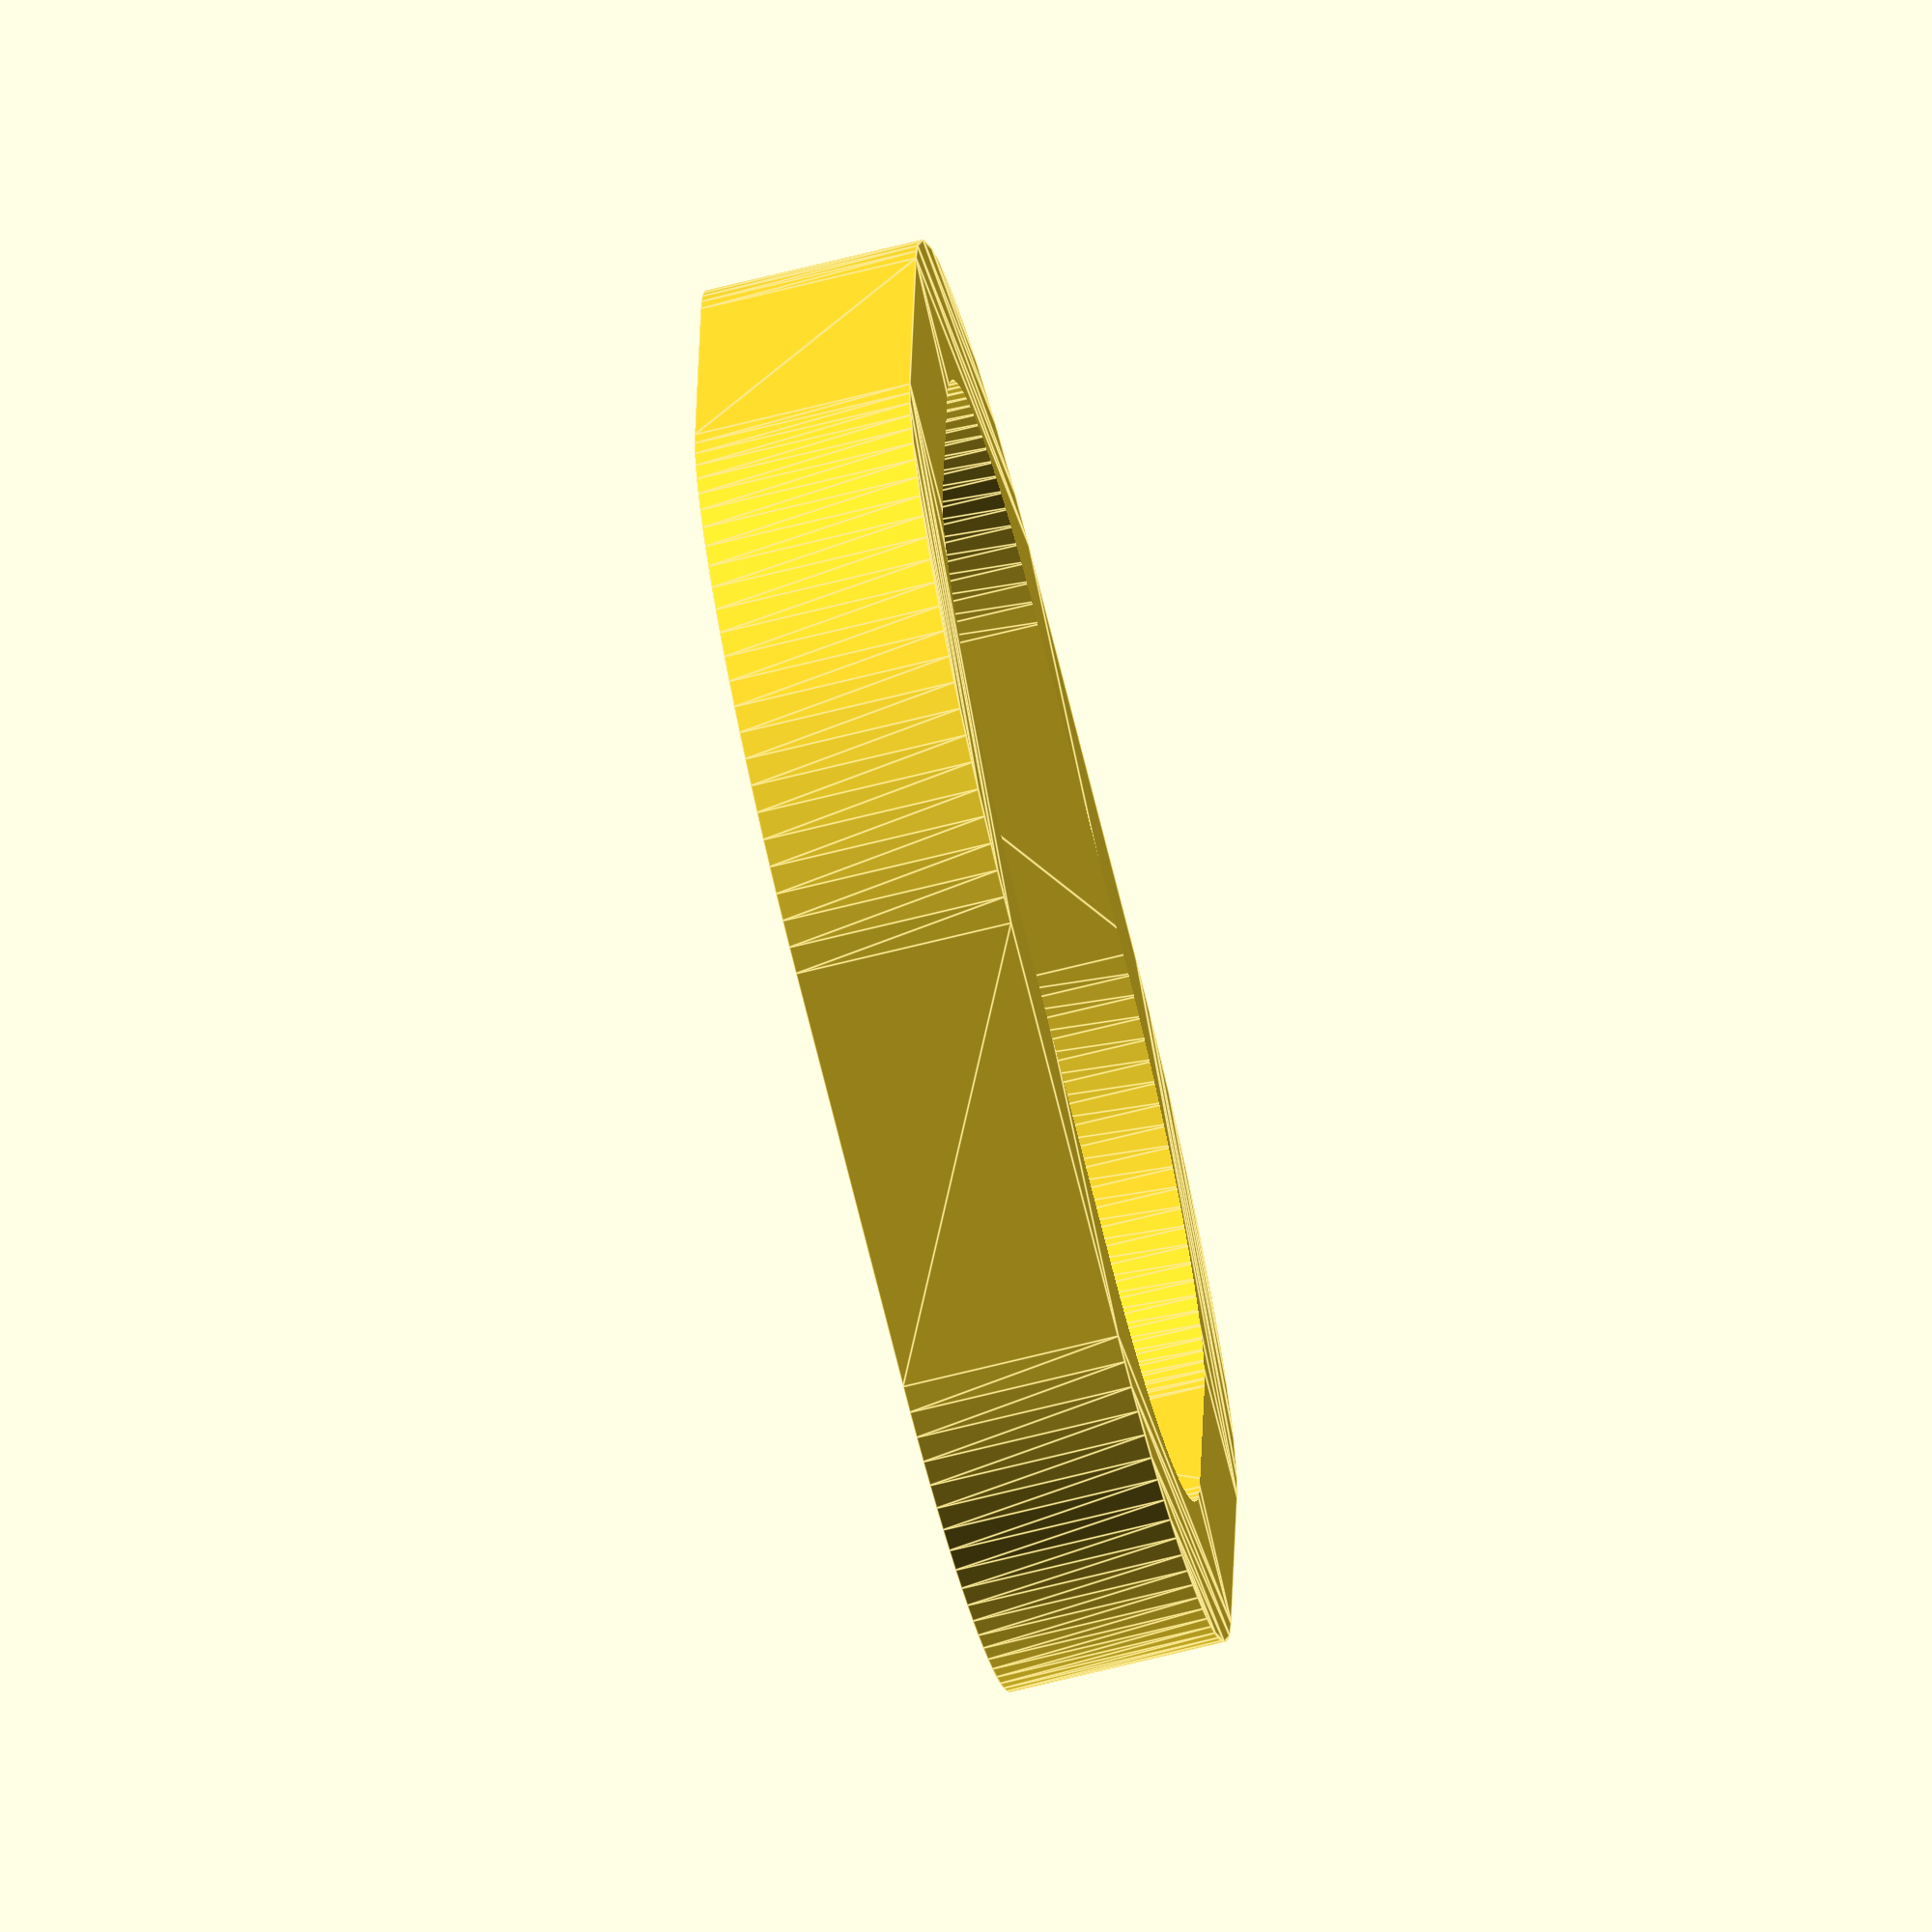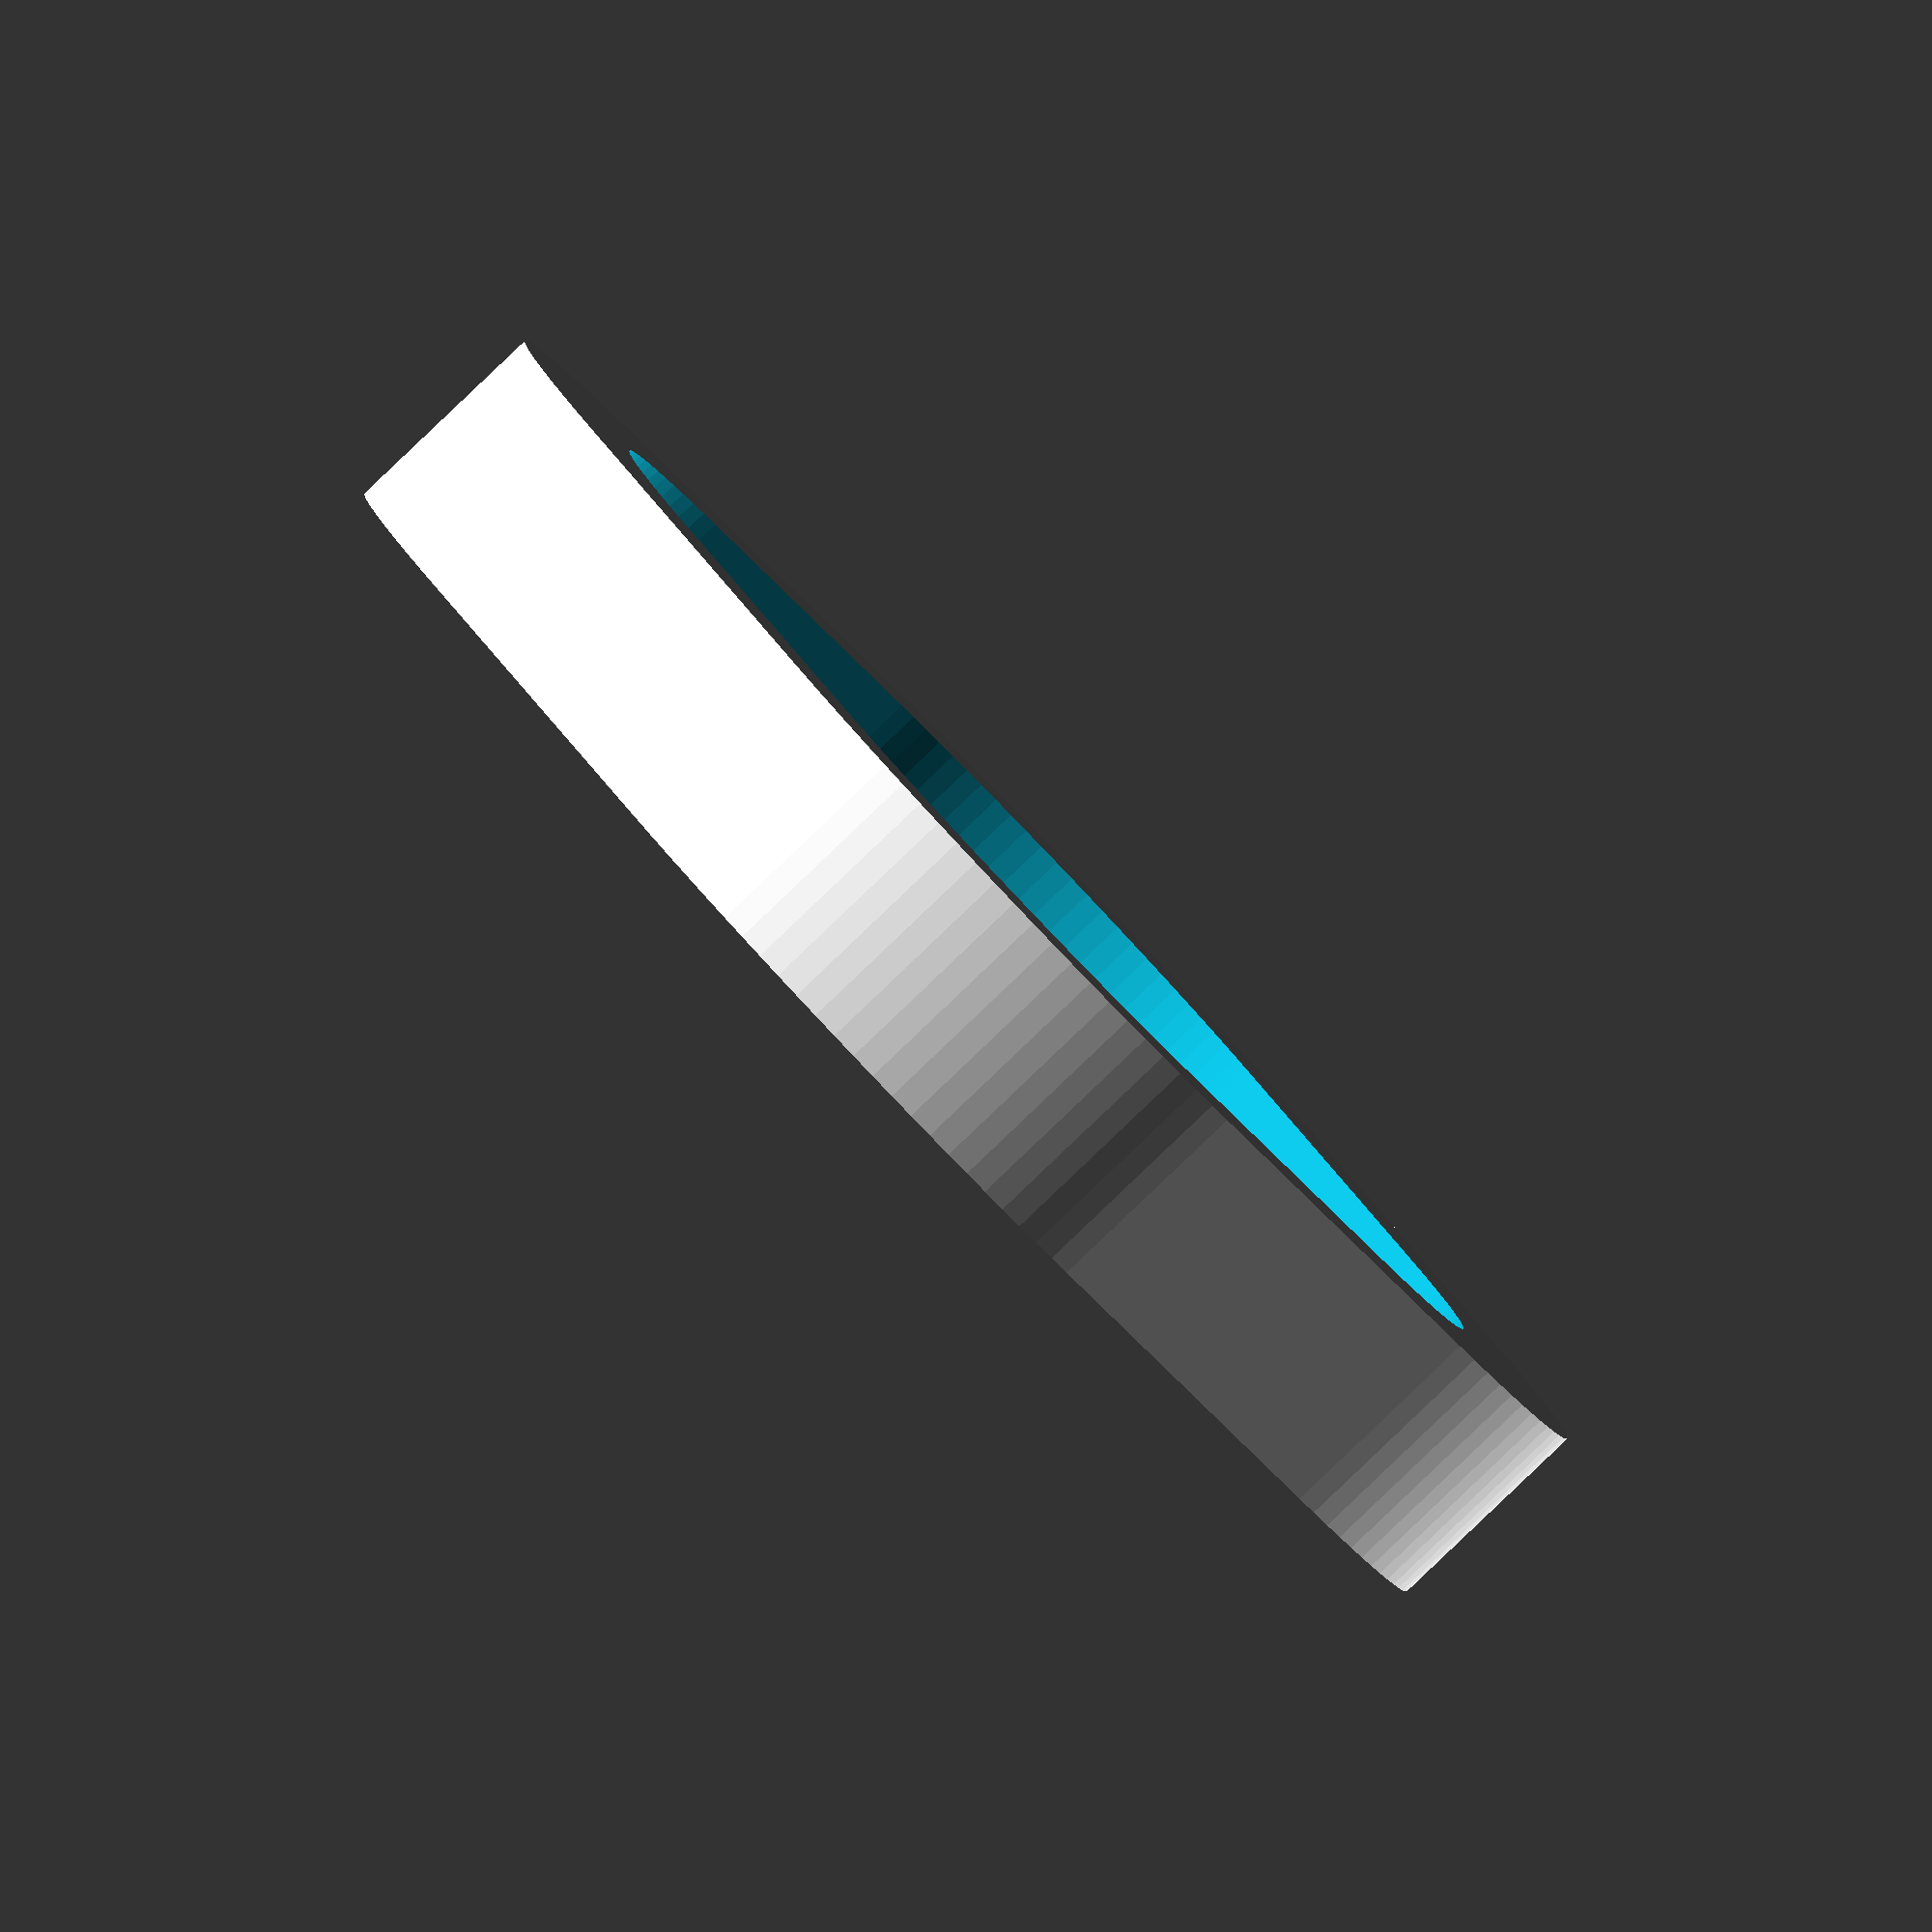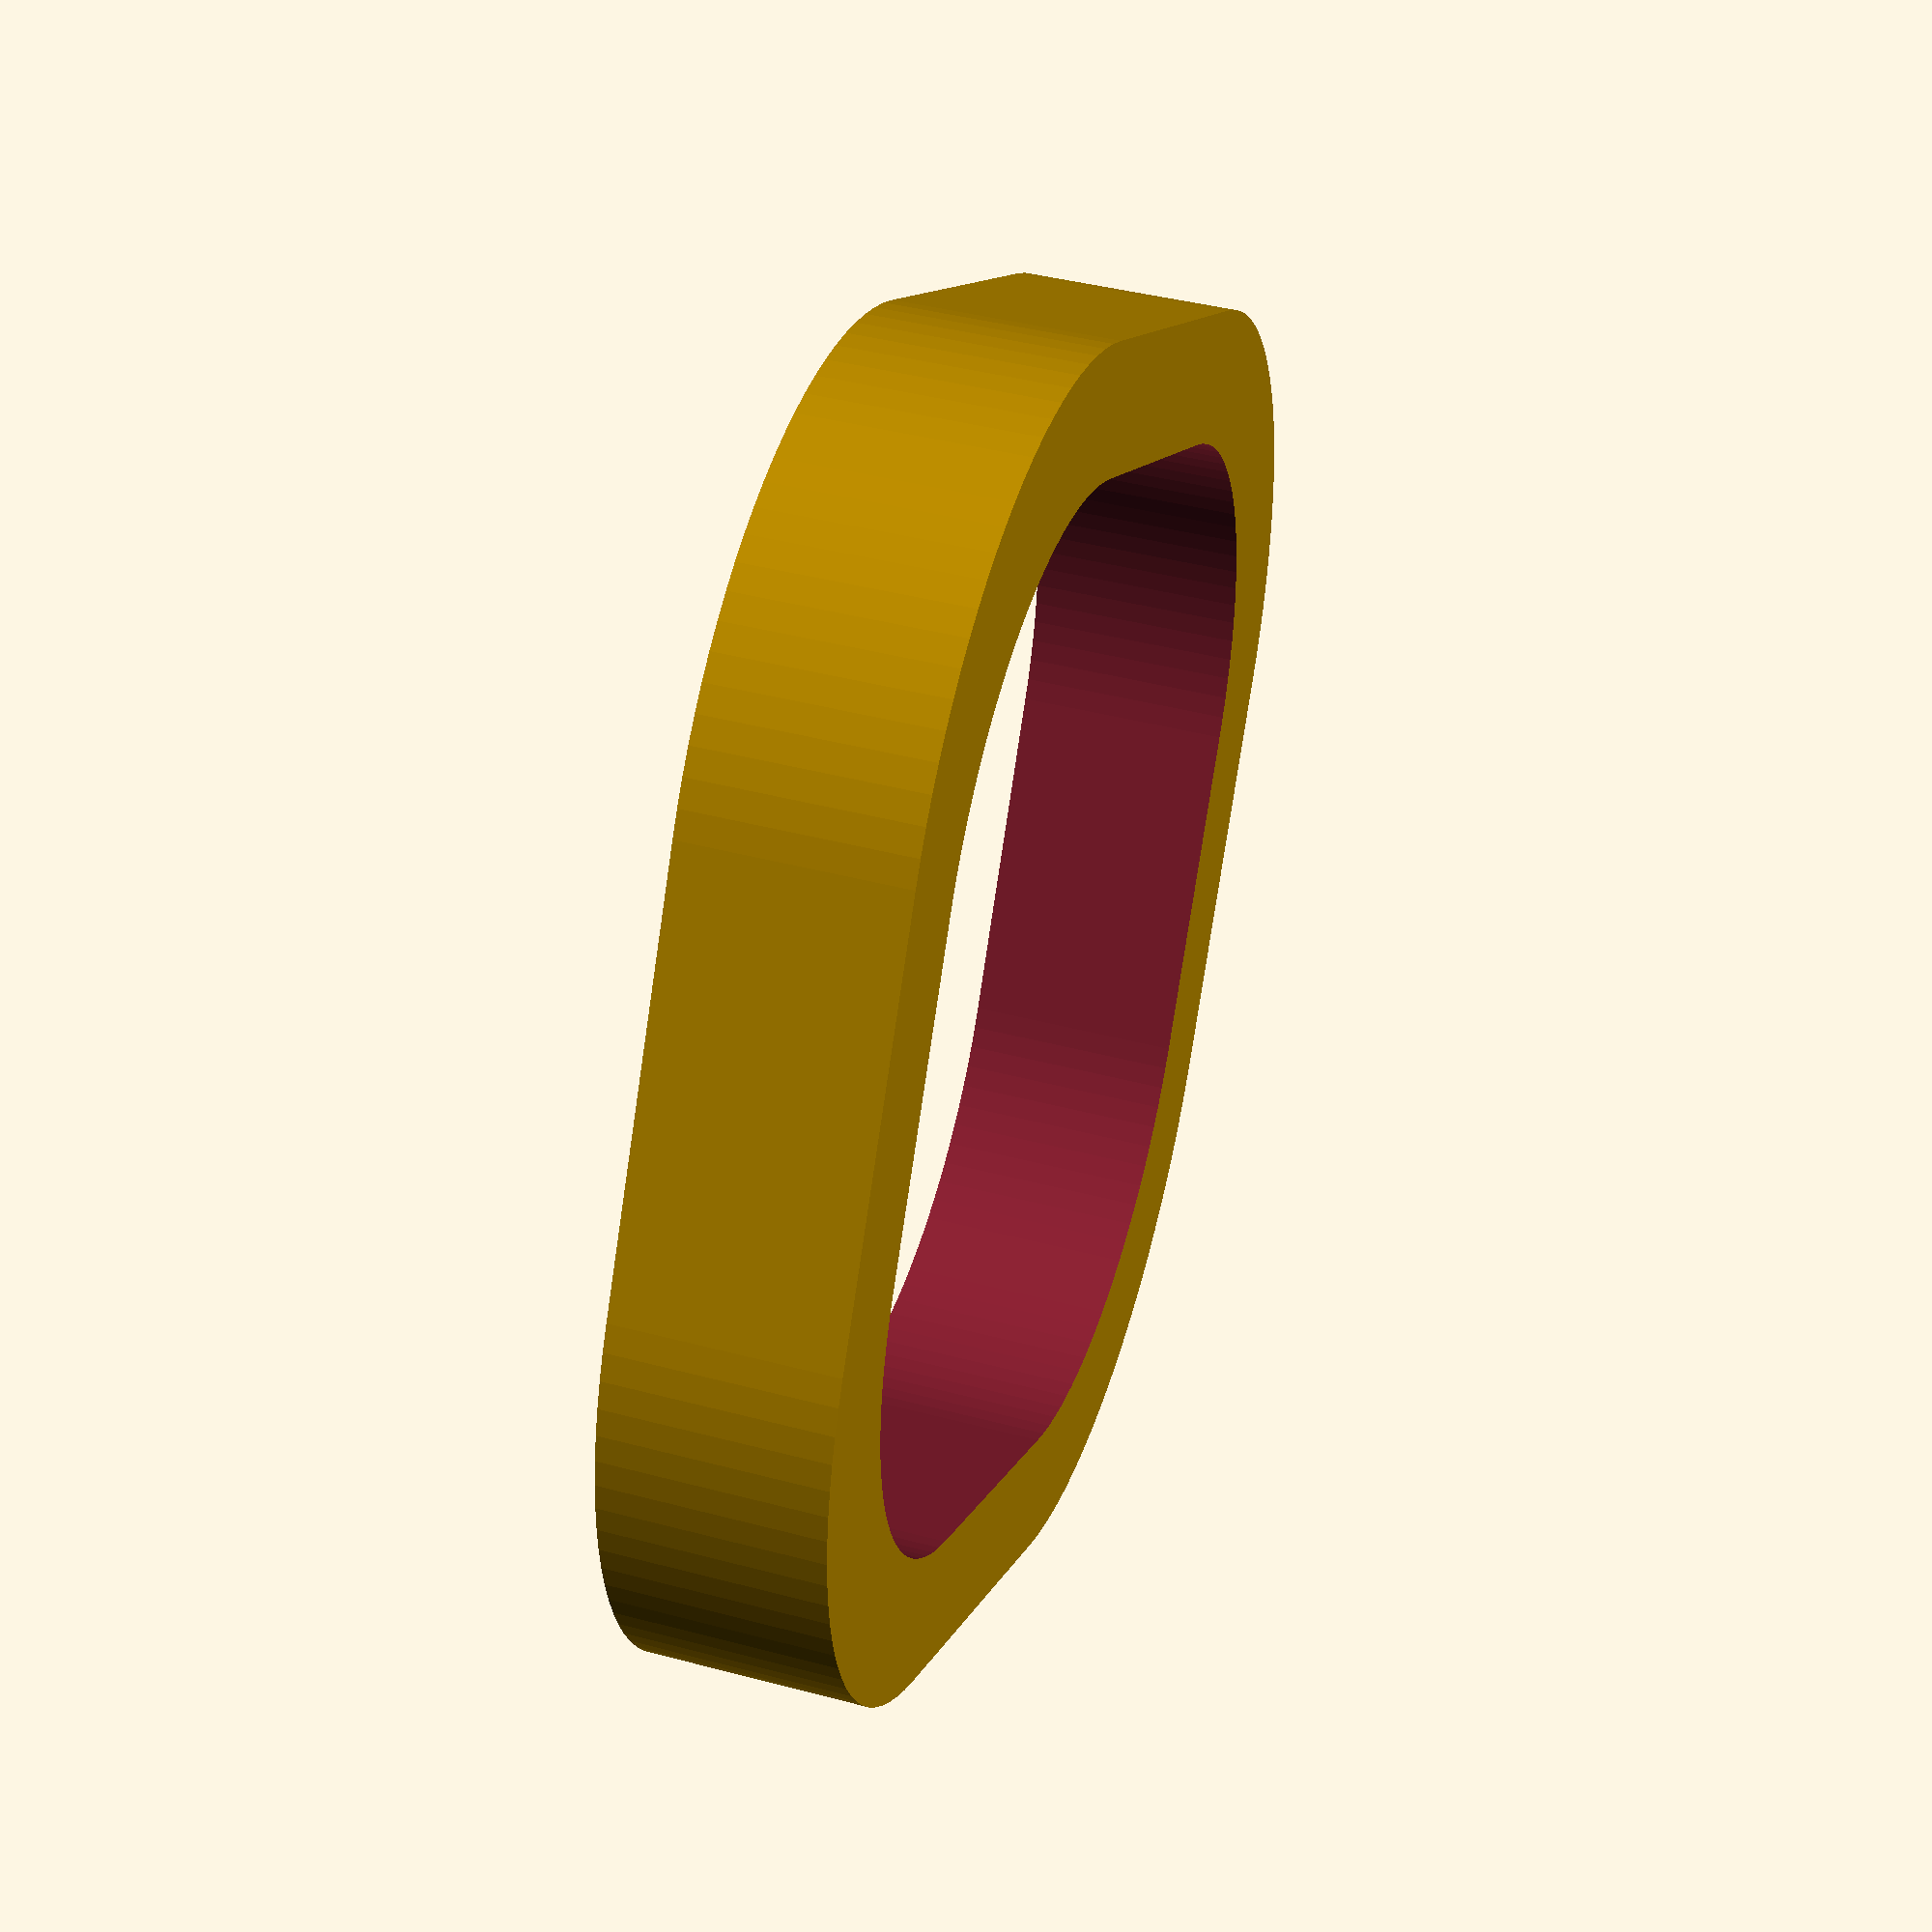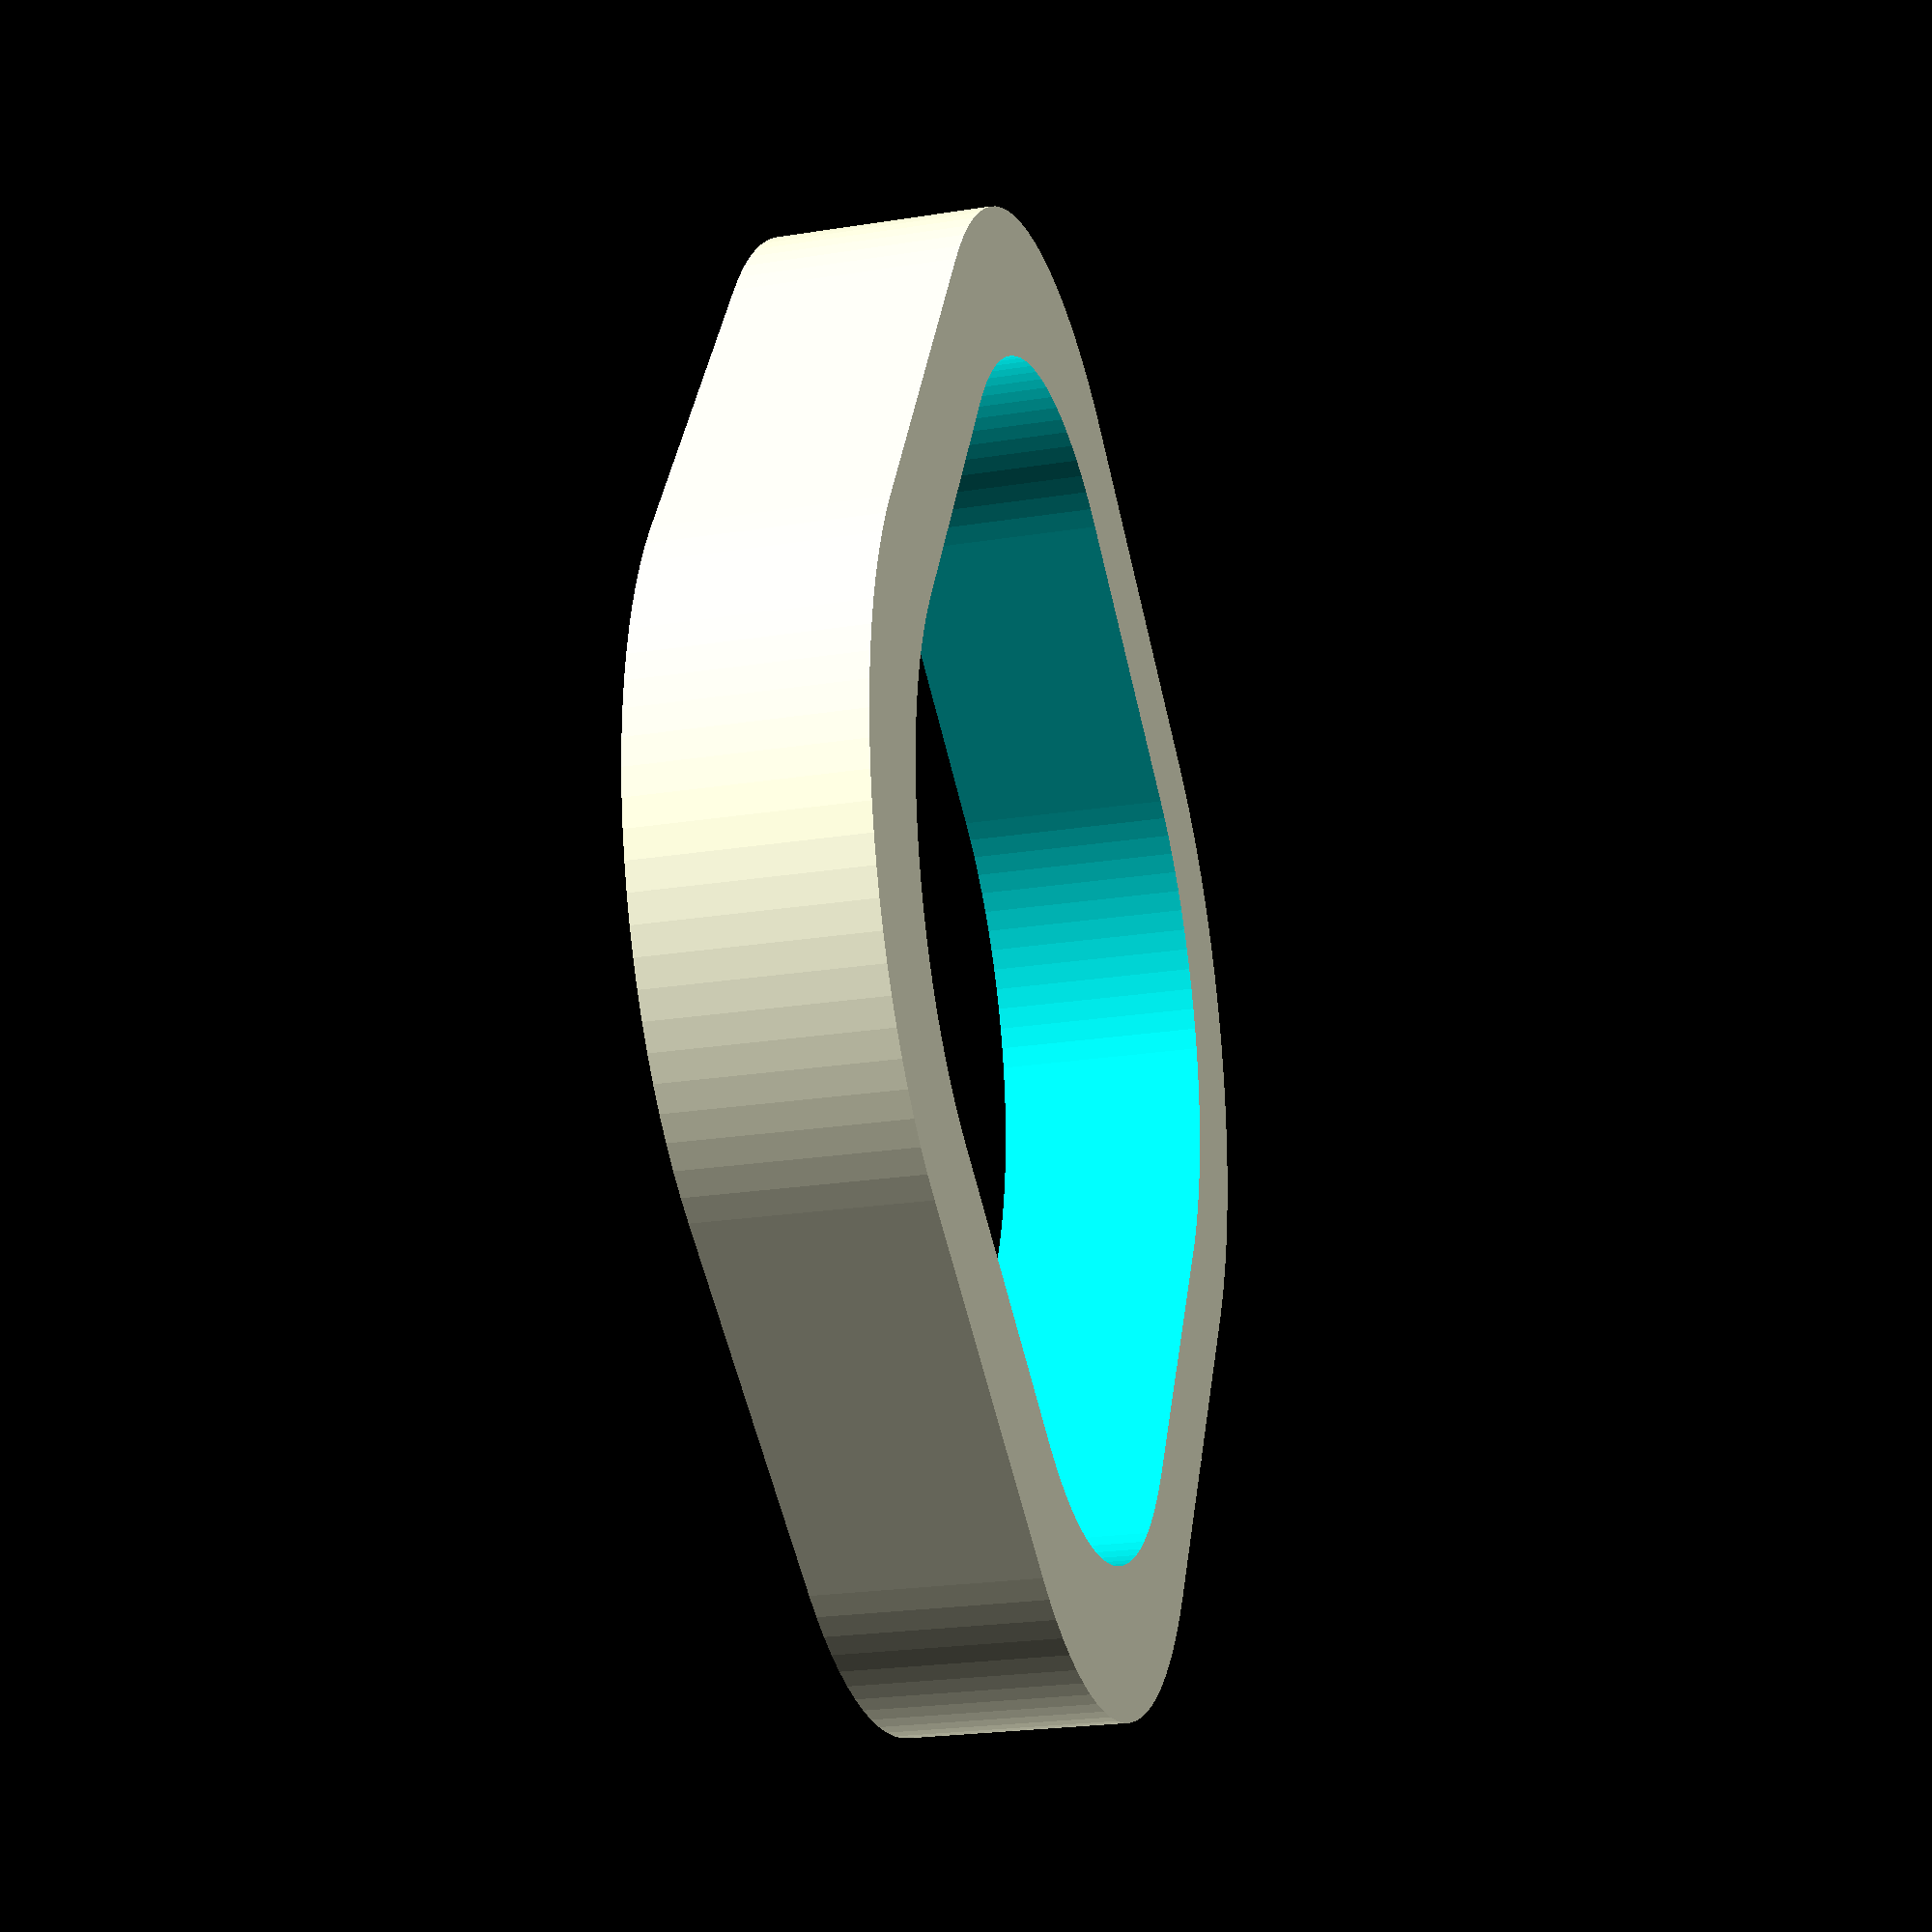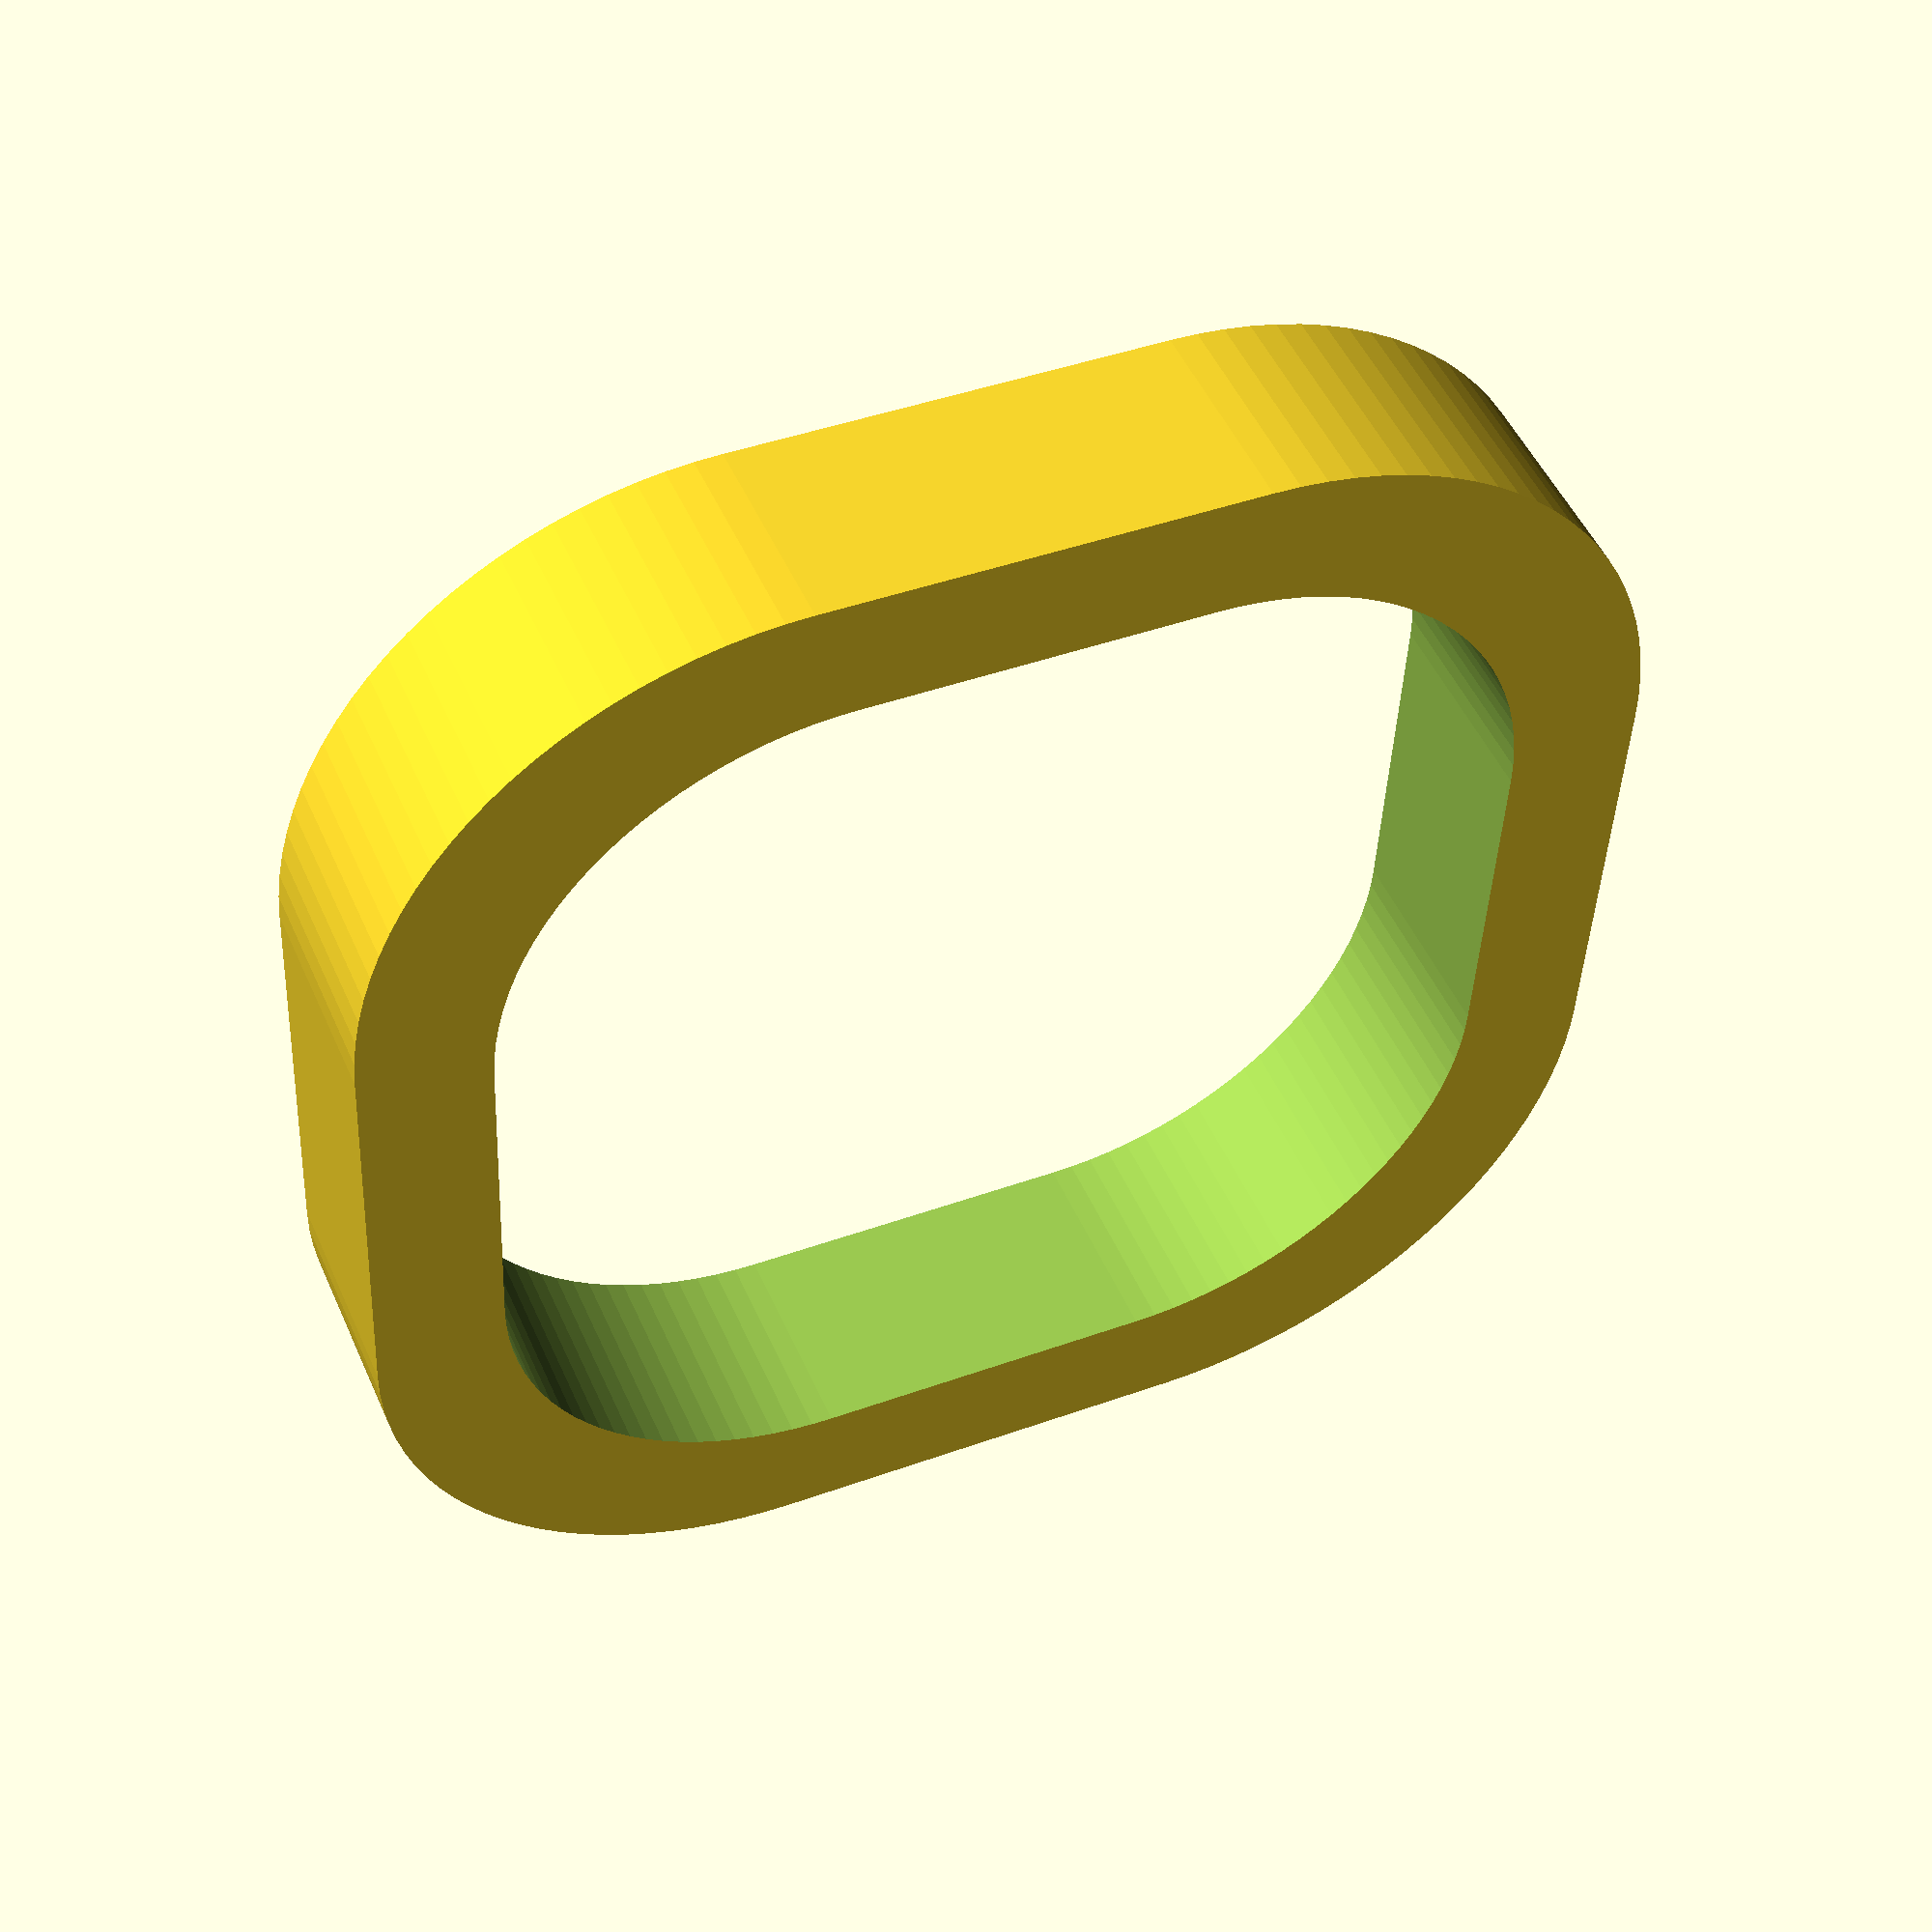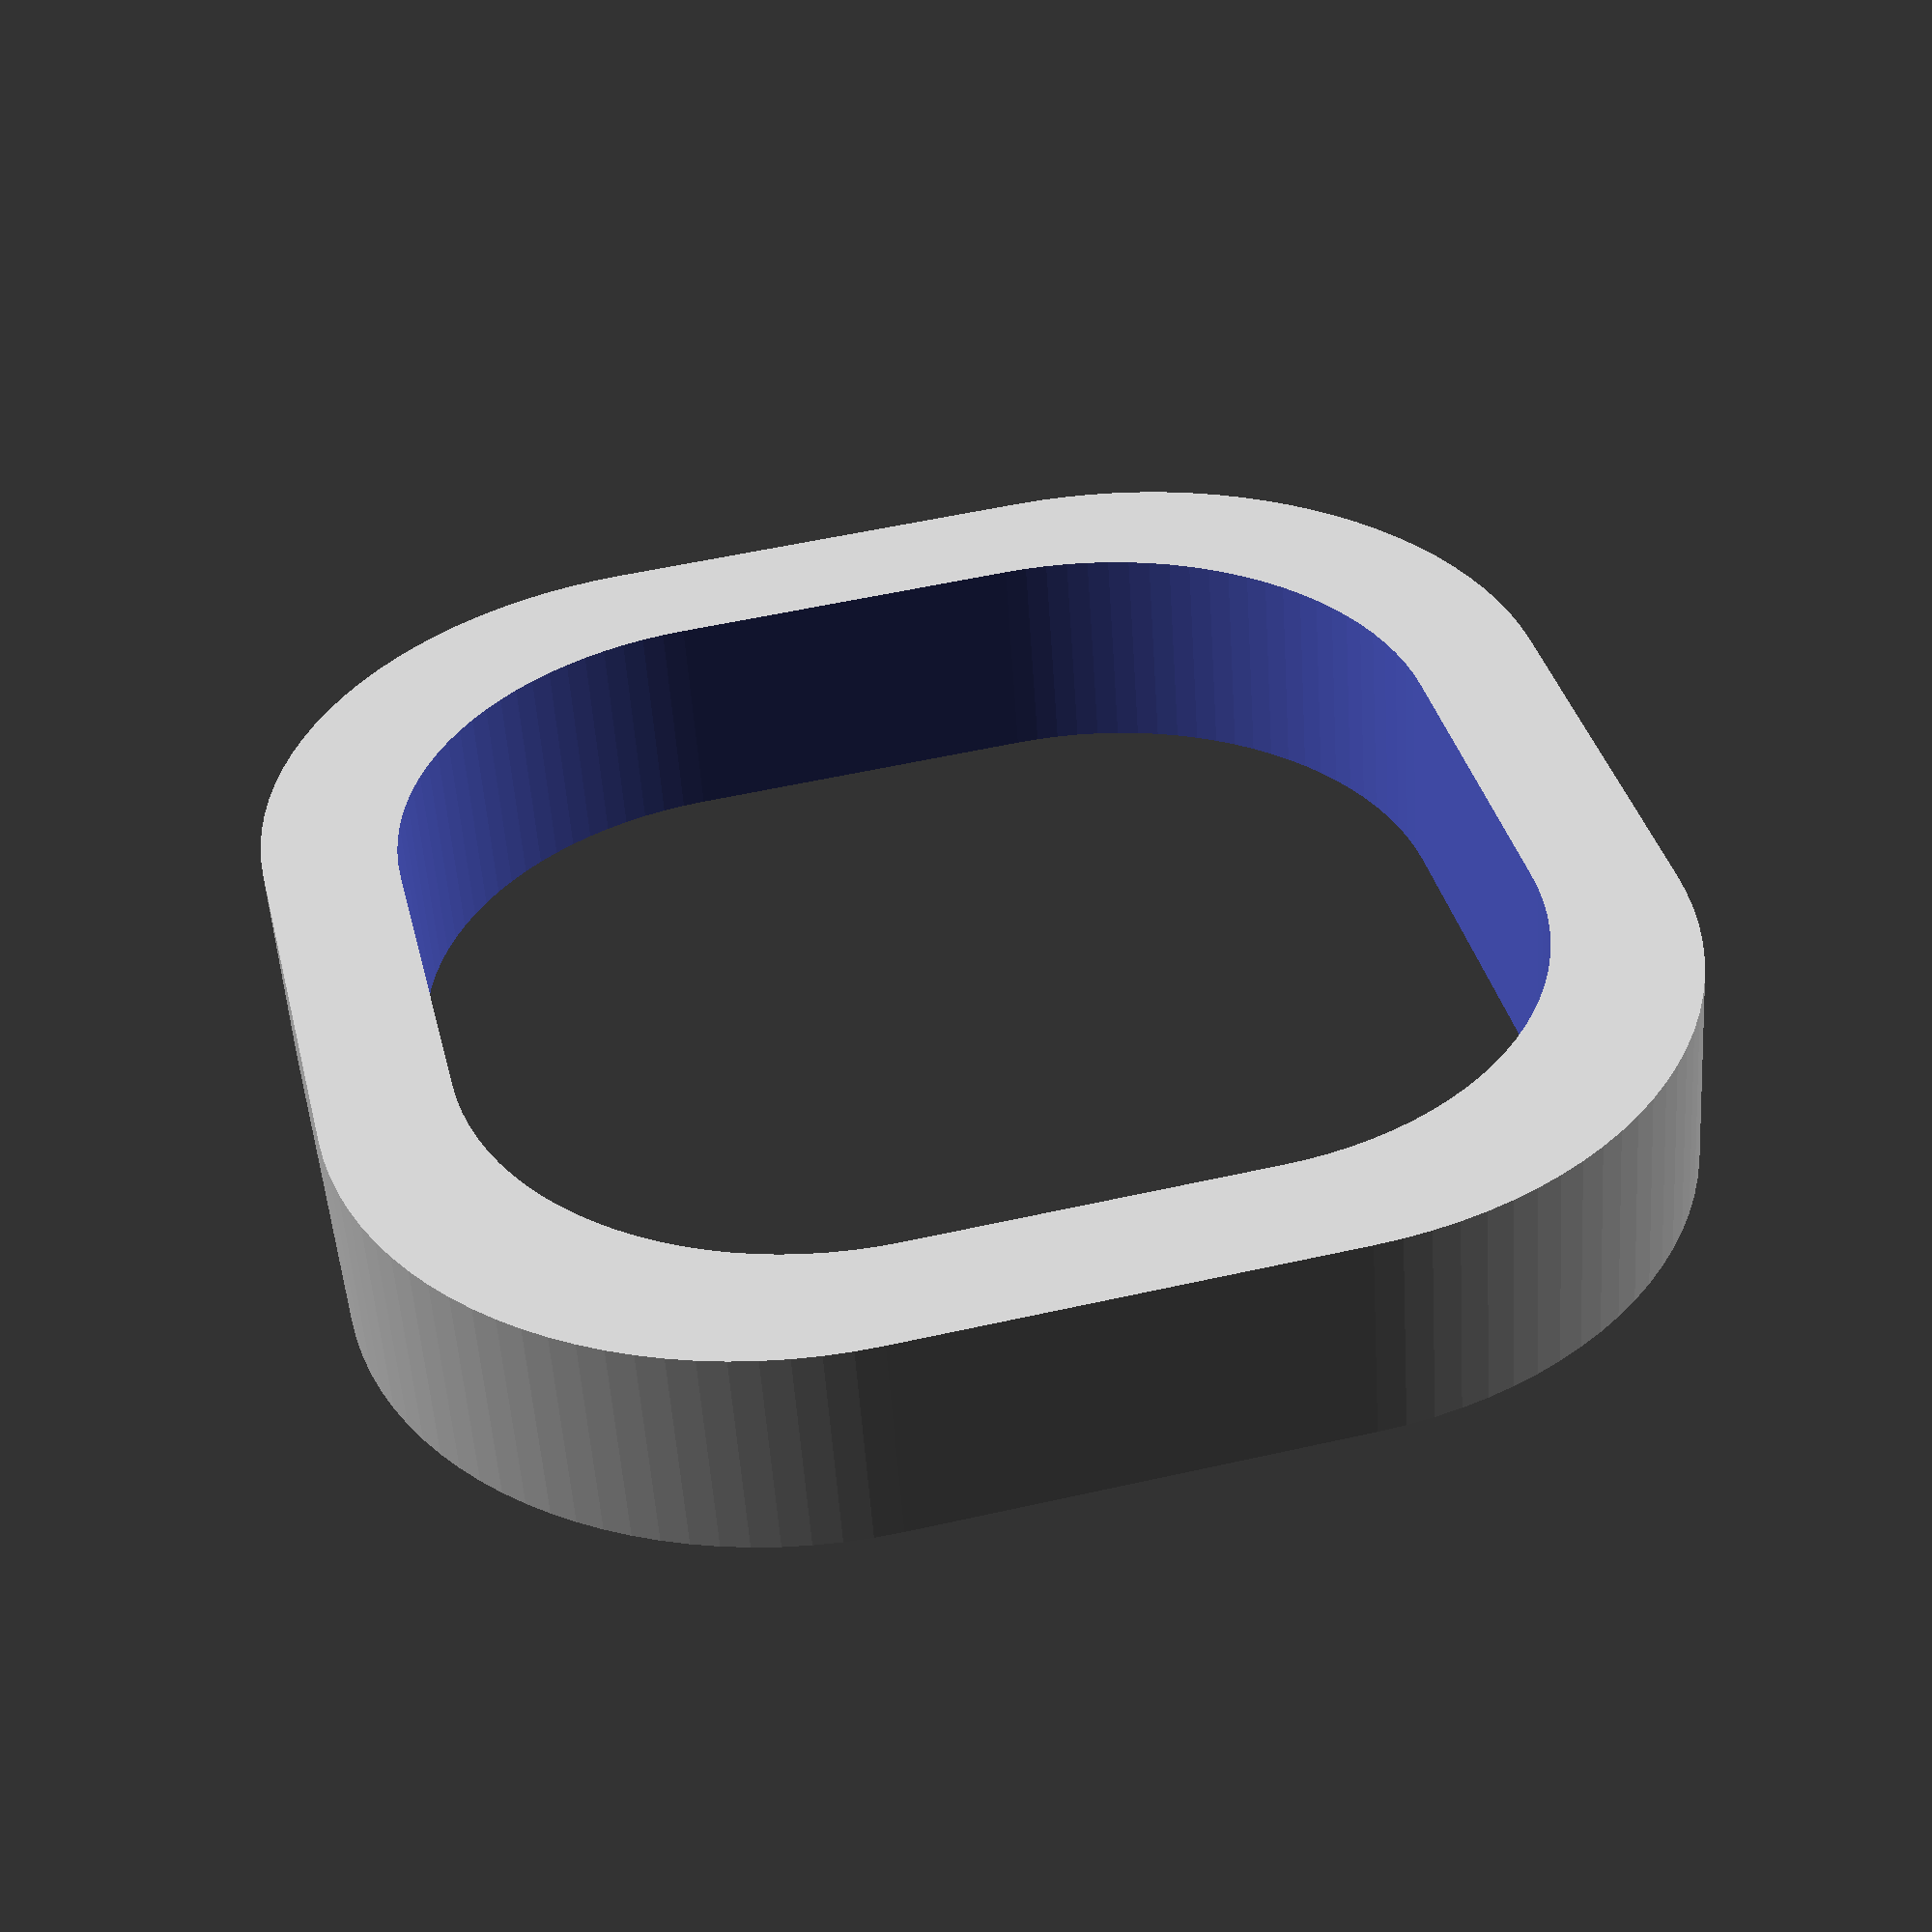
<openscad>
//Customization Project

//INSTRUCTIONS: save as scad, press f6, save as stl, upload to thingiverse, customize there.

//What should the outer square side length be?
l=10;//[0:.5:50]

//What should the height be?
h=5;//[0:.5:50]

//What should the thickness be?
t=2;//[0:.5:50]

module Outersquare()
{
offset(l)
square(size=l,center=true);
}

module Innersquare()
{   
offset(l-t)
square(size=(l-t),center=true);  
}

difference()
{
    linear_extrude(height=h,center=true,$fn=100)
    {
    Outersquare();
    }
    linear_extrude(height=(h+1),center=true,$fn=100)
    {
    Innersquare();
    }
}
</openscad>
<views>
elev=250.4 azim=266.8 roll=76.0 proj=o view=edges
elev=86.4 azim=40.4 roll=133.6 proj=o view=solid
elev=139.1 azim=28.3 roll=252.0 proj=p view=wireframe
elev=204.0 azim=239.5 roll=75.3 proj=p view=wireframe
elev=310.6 azim=177.3 roll=156.8 proj=p view=wireframe
elev=53.4 azim=76.7 roll=3.8 proj=p view=solid
</views>
